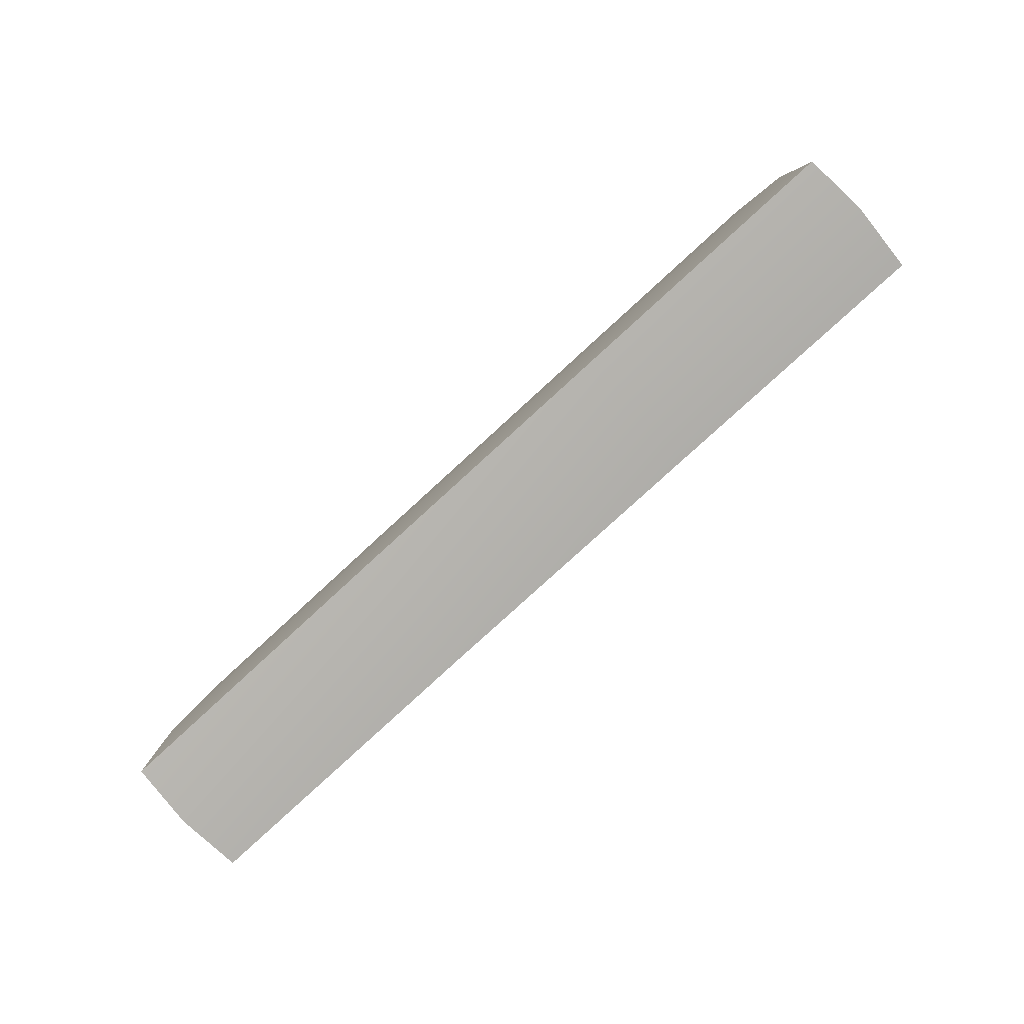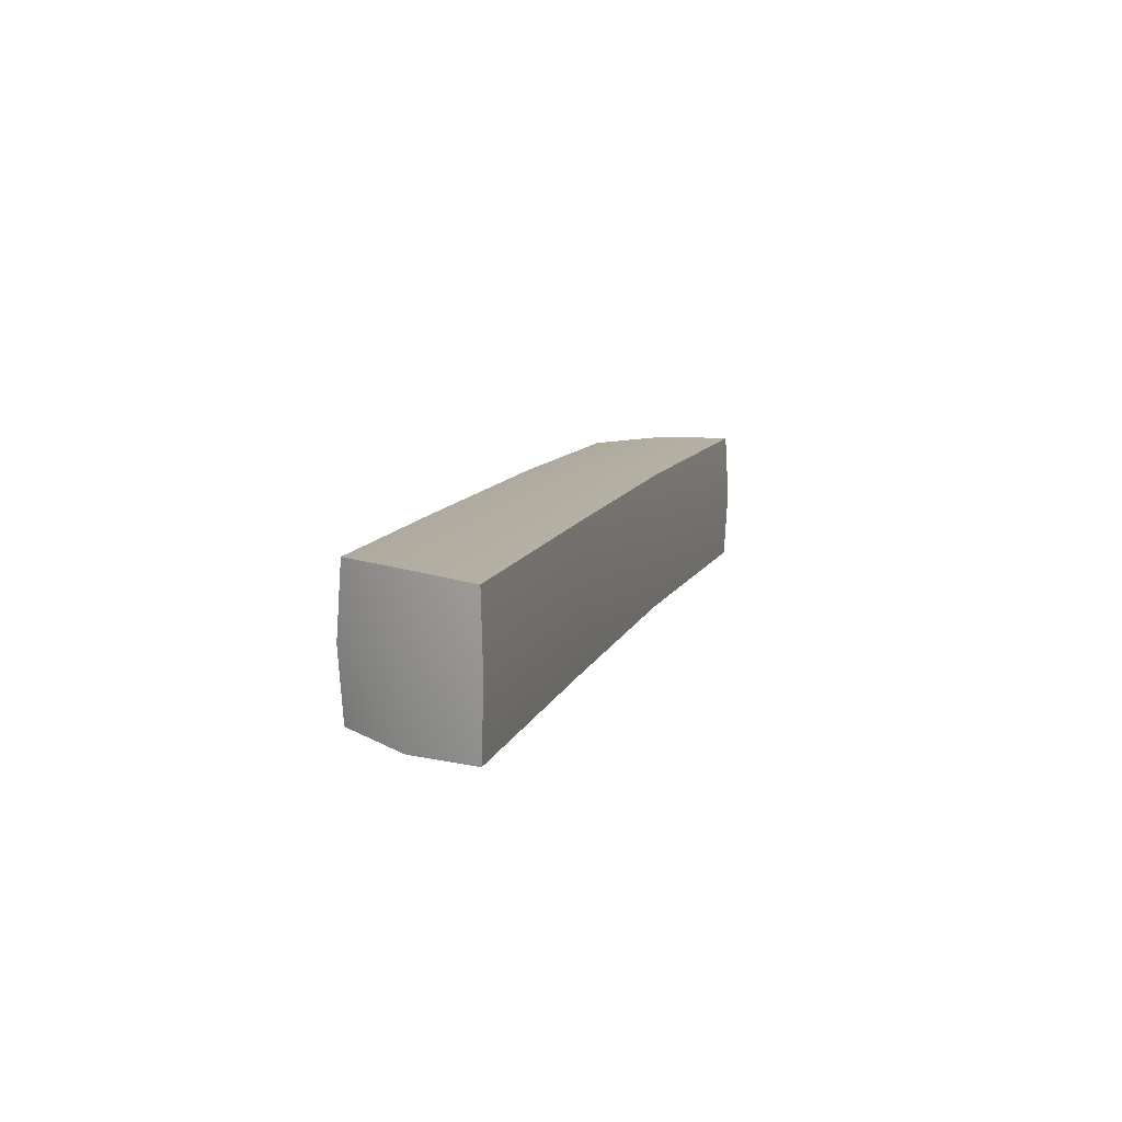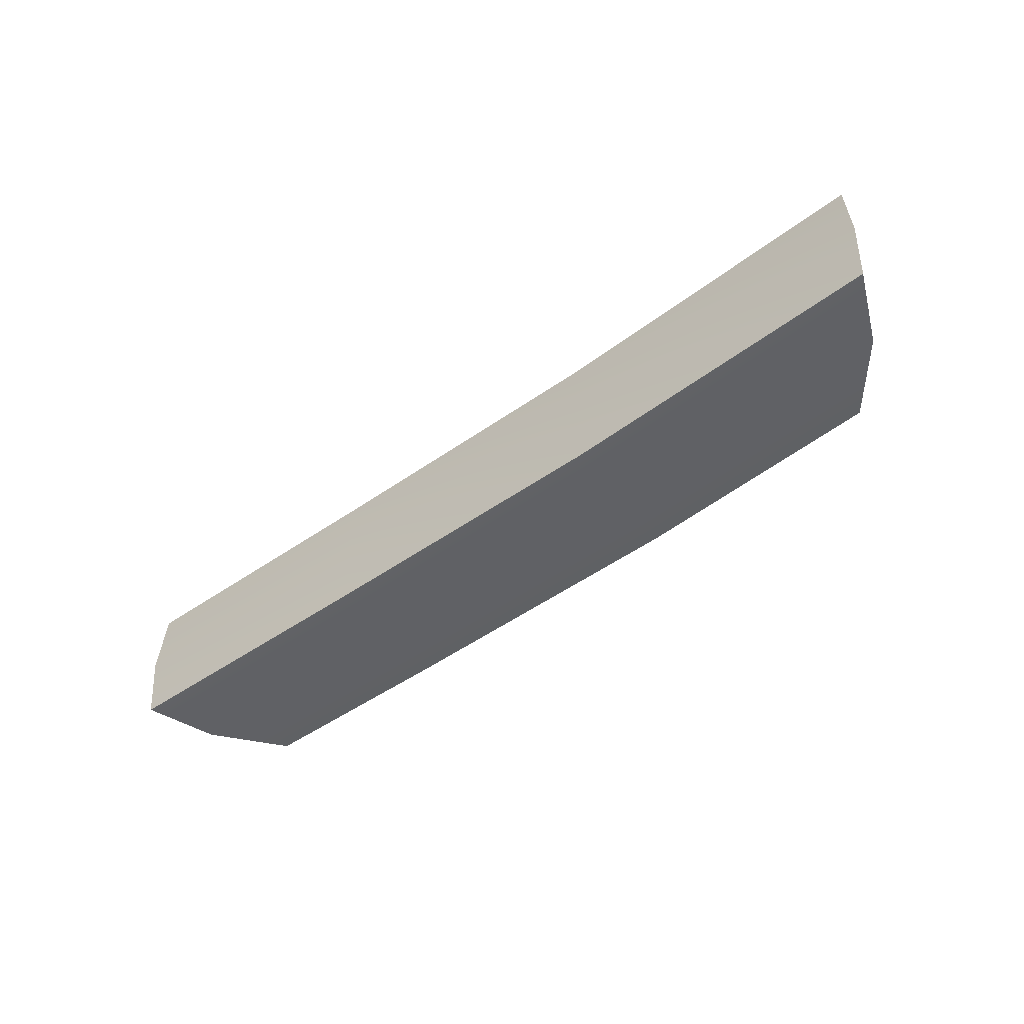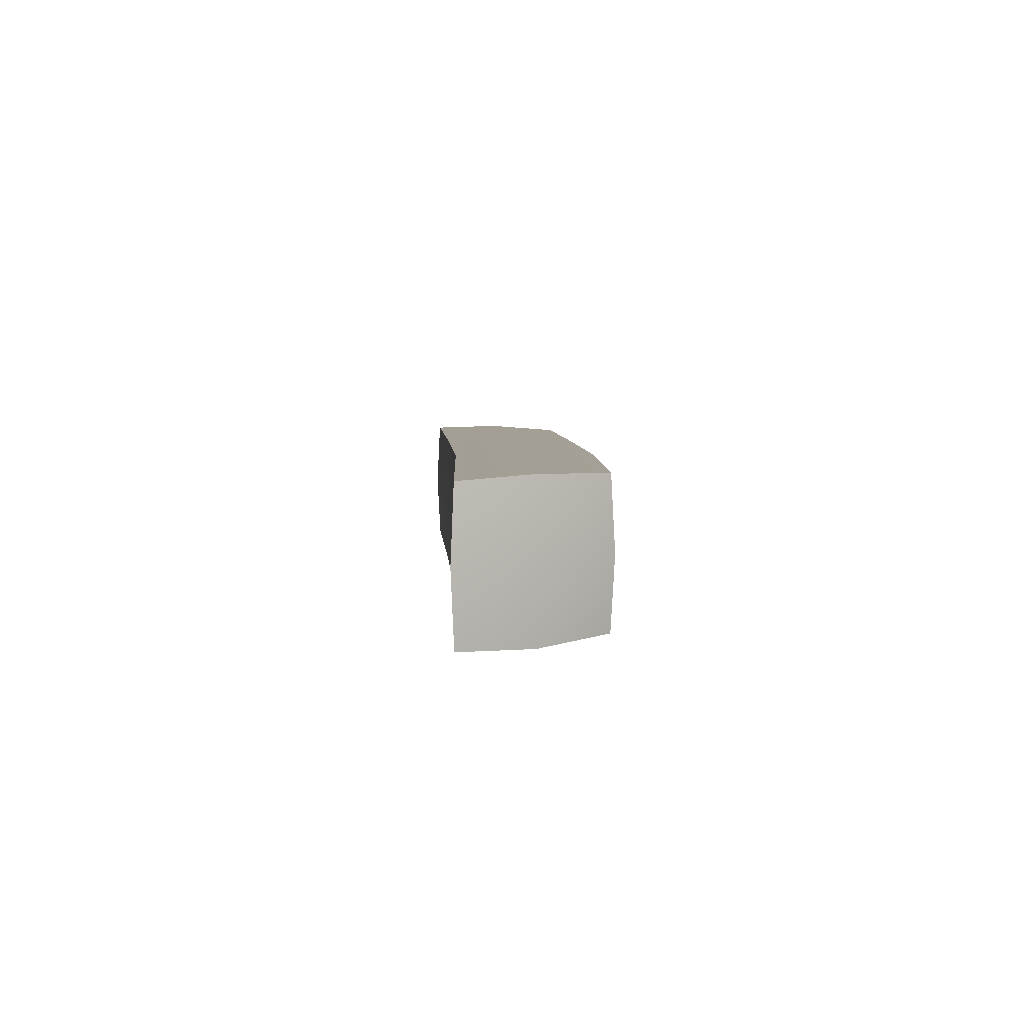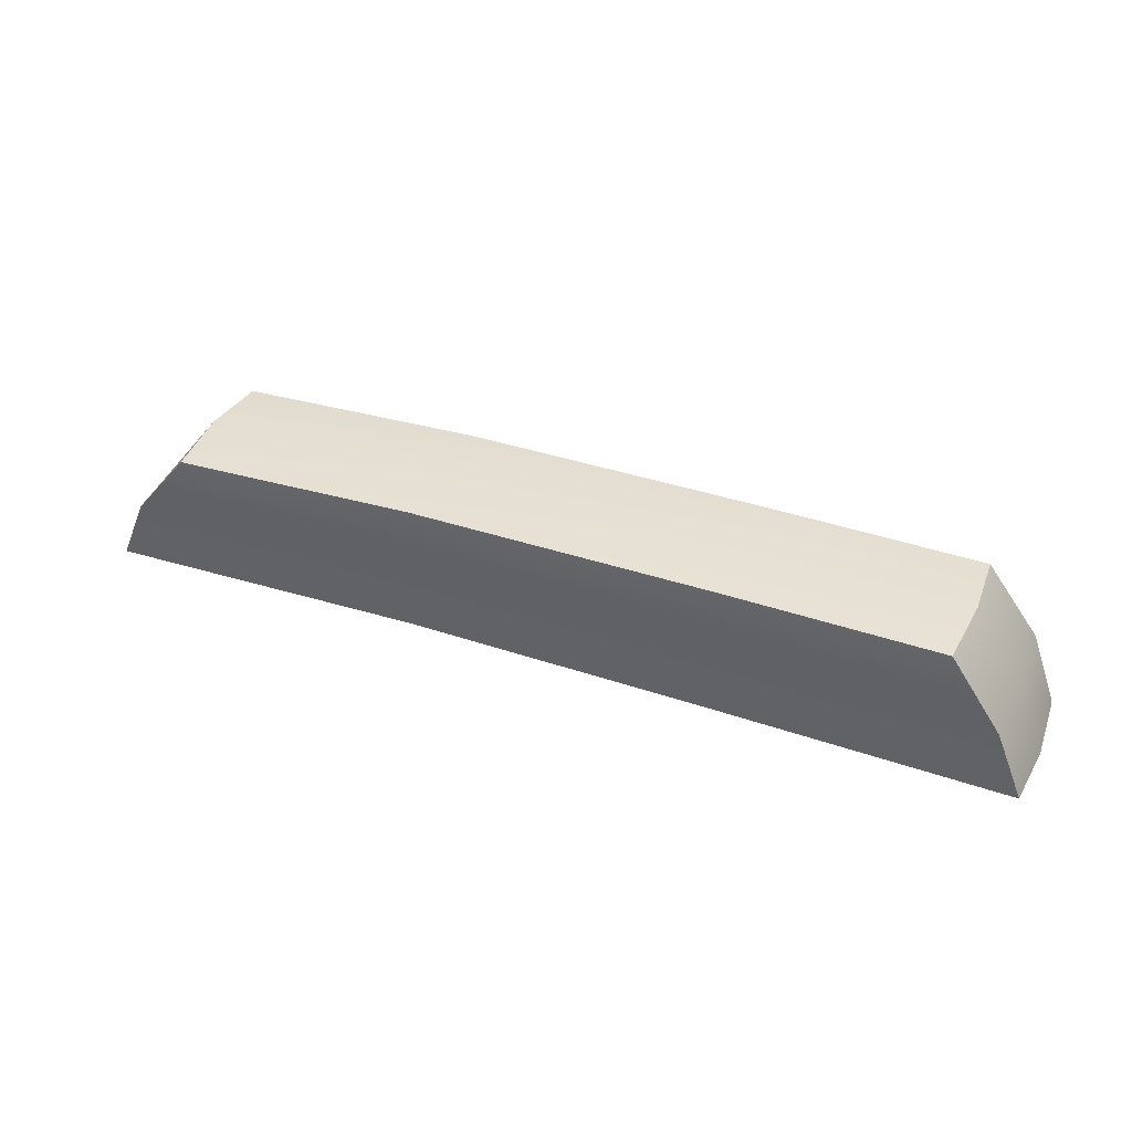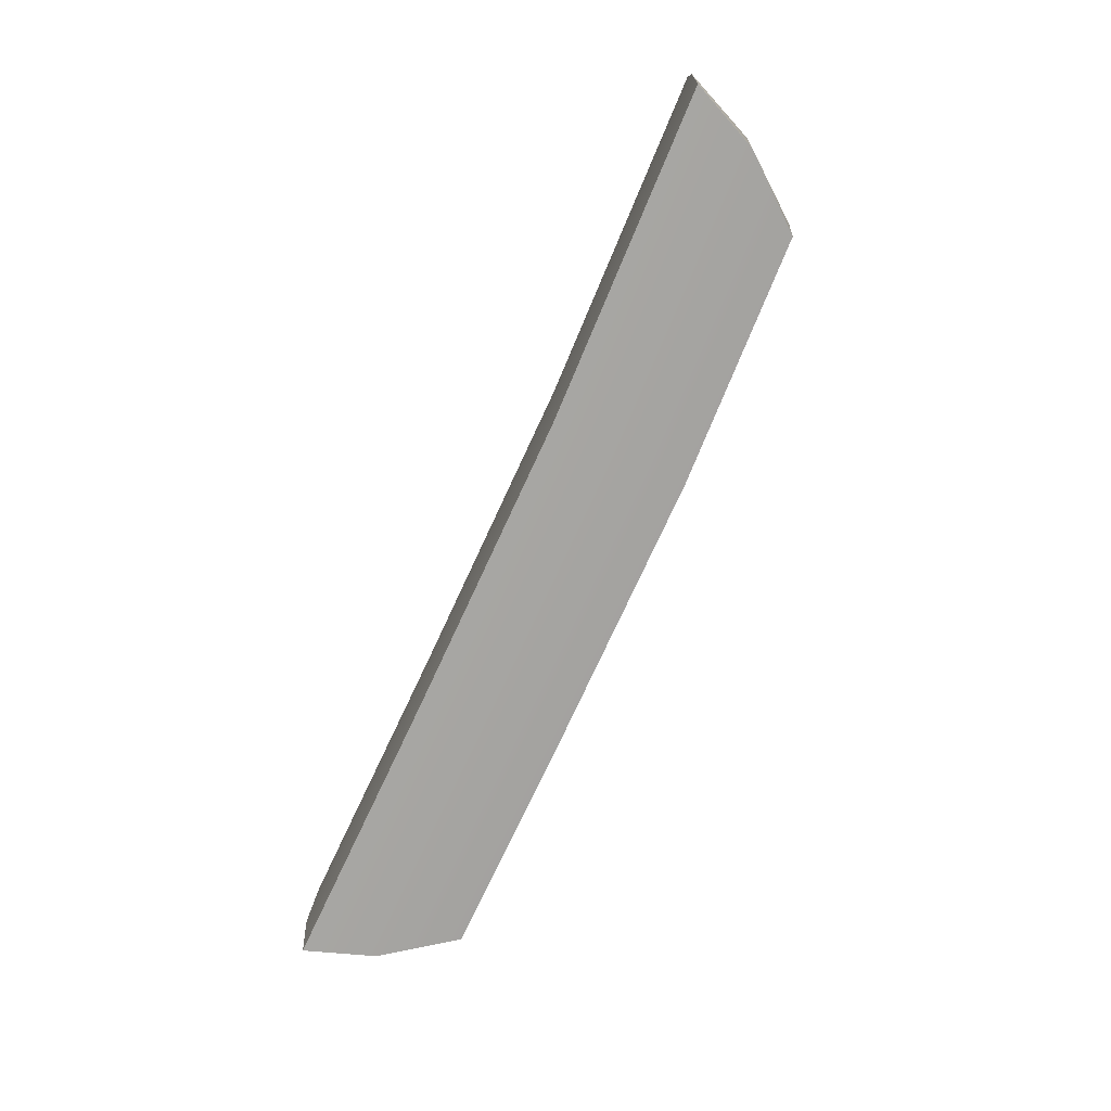
<metadata>
{"format":"obj","ext":"obj","renderer":"f3d","projection":"perspective","resolution":1024,"background":"white","views":[{"elev":-79.4,"azim":-137.5,"up":"+Y"},{"elev":10.5,"azim":-74.5,"up":"+Z"},{"elev":-48.9,"azim":38.4,"up":"+Z"},{"elev":5.4,"azim":86.6,"up":"+Z"},{"elev":38.3,"azim":-156.9,"up":"+Y"},{"elev":-73.5,"azim":65.5,"up":"+Z"}]}
</metadata>
<code>
g default
v -1.646 -0.2895 -0.2778
v -1.535 0.000372 -0.2914
v -1.323 0.2929 -0.2779
v -1.342 0.3056 0.008514
v -1.323 0.2929 0.2949
v -1.535 0.000377 0.3086
v -1.646 -0.2895 0.295
v -1.665 -0.3032 0.008589
v -1.554 -0.000139 0.008565
v 2.218 -0.3143 0.2946
v 2.092 -0.03075 0.3082
v 1.865 0.2501 0.2946
v 1.884 0.2638 0.008243
v 1.865 0.2501 -0.2781
v 2.092 -0.03076 -0.2918
v 2.218 -0.3143 -0.2782
v 2.238 -0.327 0.008172
v 2.111 -0.03024 0.008195
v -0.4362 0.012 0.3084
v 0.841 0.01459 0.3084
v 0.8331 0.2975 0.2947
v -0.4438 0.3008 0.2948
v 0.8323 0.3111 0.008351
v -0.4441 0.3138 0.00842
v 0.833 0.2975 -0.278
v -0.4439 0.3008 -0.278
v 0.8409 0.01458 -0.2916
v -0.4363 0.012 -0.2916
v 0.8483 -0.2705 -0.278
v -0.4286 -0.2756 -0.2779
v 0.8485 -0.2835 0.008351
v -0.4281 -0.2889 0.008431
v 0.8484 -0.2705 0.2947
v -0.4284 -0.2756 0.2948
g FoodTallLLowerArm
f 7 6 9 8
f 8 9 2 1
f 6 5 4 9
f 9 4 3 2
f 10 11 20 33
f 11 12 21 20
f 12 13 23 21
f 13 14 25 23
f 14 15 27 25
f 15 16 29 27
f 16 17 31 29
f 17 10 33 31
f 16 15 18 17
f 17 18 11 10
f 15 14 13 18
f 18 13 12 11
f 22 5 6 19
f 24 4 5 22
f 26 3 4 24
f 28 2 3 26
f 30 1 2 28
f 32 8 1 30
f 34 7 8 32
f 19 6 7 34
f 19 34 33 20
f 20 21 22 19
f 21 23 24 22
f 23 25 26 24
f 25 27 28 26
f 27 29 30 28
f 29 31 32 30
f 31 33 34 32

</code>
